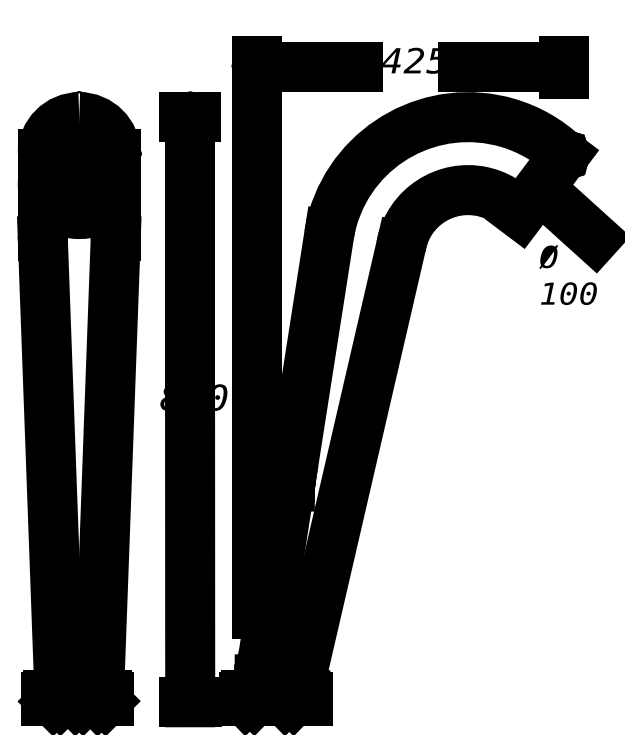
<metadata>
{"format":"dxf","ext":"dxf","renderer":"ezdxf+matplotlib","layout":"modelspace","background":"white","min_lineweight":24,"dpi":150}
</metadata>
<code>
0
SECTION
2
ENTITIES
0
INSERT
8
LIVELLO_1
2
AI9-BLK1
10
93.97
20
106.5
30
0
0
ENDSEC
0
EOF

</code>
